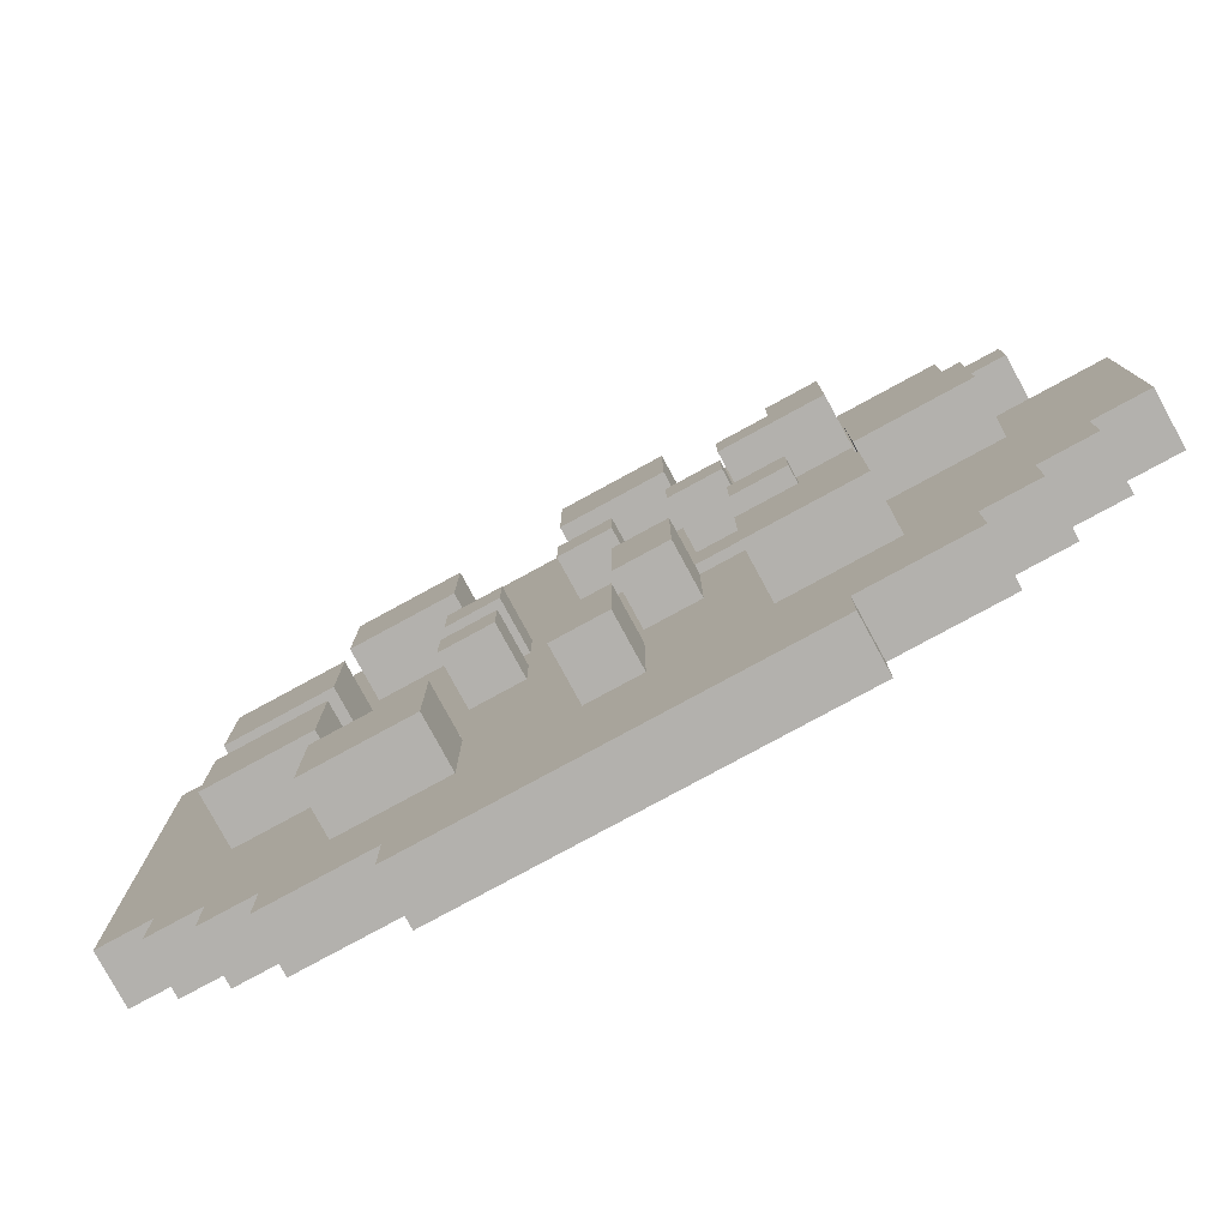
<metadata>
{"format":"obj","ext":"obj","renderer":"f3d","projection":"perspective","resolution":1024,"background":"white","views":[{"elev":-79.2,"azim":-151.5,"up":"+Z"}]}
</metadata>
<code>
v -0.425 0 -0.025
v -0.425 0 -0.225
v -0.425 0.05 -0.025
v -0.425 0.05 -0.225
v -0.375 0 0.275
v -0.375 0 0.225
v -0.375 0 -0.225
v -0.375 0 -0.275
v -0.375 0.05 0.275
v -0.375 0.05 0.225
v -0.375 0.05 -0.225
v -0.375 0.05 -0.275
v -0.325 0 0.375
v -0.325 0 0.275
v -0.325 0 -0.275
v -0.325 0 -0.325
v -0.325 0.05 0.375
v -0.325 0.05 0.275
v -0.325 0.05 -0.025
v -0.325 0.05 -0.125
v -0.325 0.05 -0.275
v -0.325 0.05 -0.325
v -0.325 0.1 -0.025
v -0.325 0.1 -0.125
v -0.275 0 0.225
v -0.275 0 0.175
v -0.275 0 -0.325
v -0.275 0 -0.375
v -0.275 0.05 0.225
v -0.275 0.05 0.175
v -0.275 0.05 -0.325
v -0.275 0.05 -0.375
v -0.225 0 0.175
v -0.225 0 0.125
v -0.225 0.05 0.275
v -0.225 0.05 0.175
v -0.225 0.05 0.125
v -0.225 0.05 -0.175
v -0.225 0.05 -0.275
v -0.225 0.1 0.275
v -0.225 0.1 0.175
v -0.225 0.1 -0.175
v -0.225 0.1 -0.275
v -0.175 0 0.425
v -0.175 0 0.375
v -0.175 0 0.125
v -0.175 0 0.075
v -0.175 0 -0.375
v -0.175 0 -0.425
v -0.175 0.05 0.425
v -0.175 0.05 0.375
v -0.175 0.05 0.125
v -0.175 0.05 0.075
v -0.175 0.05 -0.025
v -0.175 0.05 -0.075
v -0.175 0.05 -0.375
v -0.175 0.05 -0.425
v -0.175 0.1 -0.025
v -0.175 0.1 -0.075
v -0.125 0 0.075
v -0.125 0 0.025
v -0.125 0.05 0.125
v -0.125 0.05 0.075
v -0.125 0.05 0.025
v -0.125 0.1 0.125
v -0.125 0.1 0.075
v -0.075 0.05 0.325
v -0.075 0.05 0.225
v -0.075 0.05 -0.025
v -0.075 0.05 -0.125
v -0.075 0.1 0.325
v -0.075 0.1 0.225
v -0.075 0.1 -0.025
v -0.075 0.1 -0.125
v -0.025 0 0.025
v -0.025 0 -0.025
v -0.025 0.05 0.125
v -0.025 0.05 0.075
v -0.025 0.05 0.025
v -0.025 0.05 -0.025
v -0.025 0.05 -0.175
v -0.025 0.05 -0.275
v -0.025 0.1 0.125
v -0.025 0.1 0.075
v -0.025 0.1 -0.175
v -0.025 0.1 -0.275
v 0.075 0.05 0.075
v 0.075 0.05 0.025
v 0.075 0.05 -0.025
v 0.075 0.05 -0.075
v 0.075 0.1 0.075
v 0.075 0.1 0.025
v 0.075 0.1 -0.025
v 0.075 0.1 -0.075
v 0.125 0.05 0.275
v 0.125 0.05 0.175
v 0.125 0.05 -0.175
v 0.125 0.05 -0.275
v 0.125 0.1 0.275
v 0.125 0.1 0.175
v 0.125 0.1 -0.175
v 0.125 0.1 -0.275
v 0.225 0.05 0.125
v 0.225 0.05 0.025
v 0.225 0.05 -0.025
v 0.225 0.05 -0.125
v 0.225 0.1 0.125
v 0.225 0.1 0.025
v 0.225 0.1 -0.025
v 0.225 0.1 -0.125
v -0.225 0.05 -0.025
v -0.225 0.05 -0.125
v -0.225 0.1 -0.025
v -0.225 0.1 -0.125
v -0.175 0.05 0.275
v -0.175 0.05 0.225
v -0.175 0.1 0.275
v -0.175 0.1 0.225
v -0.125 0.05 0.225
v -0.125 0.05 0.175
v -0.125 0.05 -0.025
v -0.125 0.05 -0.075
v -0.125 0.05 -0.175
v -0.125 0.05 -0.275
v -0.125 0.1 0.225
v -0.125 0.1 0.175
v -0.125 0.1 -0.025
v -0.125 0.1 -0.075
v -0.125 0.1 -0.175
v -0.125 0.1 -0.275
v -0.075 0.05 0.125
v -0.075 0.05 0.075
v -0.075 0.1 0.125
v -0.075 0.1 0.075
v -0.025 0.05 -0.025
v -0.025 0.05 -0.125
v -0.025 0.1 -0.025
v -0.025 0.1 -0.125
v 0.025 0.05 0.325
v 0.025 0.05 0.225
v 0.025 0.05 0.125
v 0.025 0.05 0.075
v 0.025 0.05 -0.175
v 0.025 0.05 -0.275
v 0.025 0.1 0.325
v 0.025 0.1 0.225
v 0.025 0.1 0.125
v 0.025 0.1 0.075
v 0.025 0.1 -0.175
v 0.025 0.1 -0.275
v 0.125 0.05 0.075
v 0.125 0.05 0.025
v 0.125 0.05 -0.025
v 0.125 0.05 -0.075
v 0.125 0.1 0.075
v 0.125 0.1 0.025
v 0.125 0.1 -0.025
v 0.125 0.1 -0.075
v 0.175 0 0.425
v 0.175 0 0.375
v 0.175 0 -0.375
v 0.175 0 -0.425
v 0.175 0.05 0.425
v 0.175 0.05 0.375
v 0.175 0.05 -0.375
v 0.175 0.05 -0.425
v 0.225 0.05 0.275
v 0.225 0.05 0.175
v 0.225 0.05 -0.175
v 0.225 0.05 -0.275
v 0.225 0.1 0.275
v 0.225 0.1 0.175
v 0.225 0.1 -0.175
v 0.225 0.1 -0.275
v 0.275 0 -0.325
v 0.275 0 -0.375
v 0.275 0.05 -0.325
v 0.275 0.05 -0.375
v 0.325 0 0.375
v 0.325 0 0.275
v 0.325 0 -0.275
v 0.325 0 -0.325
v 0.325 0.05 0.375
v 0.325 0.05 0.275
v 0.325 0.05 0.125
v 0.325 0.05 0.025
v 0.325 0.05 -0.025
v 0.325 0.05 -0.125
v 0.325 0.05 -0.275
v 0.325 0.05 -0.325
v 0.325 0.1 0.125
v 0.325 0.1 0.025
v 0.325 0.1 -0.025
v 0.325 0.1 -0.125
v 0.375 0 0.275
v 0.375 0 0.225
v 0.375 0 -0.225
v 0.375 0 -0.275
v 0.375 0.05 0.275
v 0.375 0.05 0.225
v 0.375 0.05 -0.225
v 0.375 0.05 -0.275
v 0.425 0 0.225
v 0.425 0 -0.225
v 0.425 0.05 0.225
v 0.425 0.05 -0.225
v -0.175 0 0.425
v -0.175 0.05 0.425
v 0.175 0 0.425
v 0.175 0.05 0.425
v -0.325 0 0.375
v -0.325 0.05 0.375
v -0.175 0 0.375
v -0.175 0.05 0.375
v 0.175 0 0.375
v 0.175 0.05 0.375
v 0.325 0 0.375
v 0.325 0.05 0.375
v -0.075 0.05 0.325
v -0.075 0.1 0.325
v 0.025 0.05 0.325
v 0.025 0.1 0.325
v -0.375 0 0.275
v -0.375 0.05 0.275
v -0.325 0 0.275
v -0.325 0.05 0.275
v -0.225 0.05 0.275
v -0.225 0.1 0.275
v -0.175 0.05 0.275
v -0.175 0.1 0.275
v 0.125 0.05 0.275
v 0.125 0.1 0.275
v 0.225 0.05 0.275
v 0.225 0.1 0.275
v 0.325 0 0.275
v 0.325 0.05 0.275
v 0.375 0 0.275
v 0.375 0.05 0.275
v -0.175 0.05 0.225
v -0.175 0.1 0.225
v -0.125 0.05 0.225
v -0.125 0.1 0.225
v 0.375 0 0.225
v 0.375 0.05 0.225
v 0.425 0 0.225
v 0.425 0.05 0.225
v -0.125 0.05 0.125
v -0.125 0.1 0.125
v -0.075 0.05 0.125
v -0.075 0.1 0.125
v -0.025 0.05 0.125
v -0.025 0.1 0.125
v 0.025 0.05 0.125
v 0.025 0.1 0.125
v 0.225 0.05 0.125
v 0.225 0.1 0.125
v 0.325 0.05 0.125
v 0.325 0.1 0.125
v 0.075 0.05 0.075
v 0.075 0.1 0.075
v 0.125 0.05 0.075
v 0.125 0.1 0.075
v -0.425 0 -0.025
v -0.425 0.05 -0.025
v -0.375 0 -0.025
v -0.375 0.05 -0.025
v -0.325 0.05 -0.025
v -0.325 0.1 -0.025
v -0.225 0.05 -0.025
v -0.225 0.1 -0.025
v -0.175 0.05 -0.025
v -0.175 0.1 -0.025
v -0.125 0.05 -0.025
v -0.125 0.1 -0.025
v -0.075 0.05 -0.025
v -0.075 0.1 -0.025
v -0.025 0 -0.025
v -0.025 0.05 -0.025
v -0.025 0.1 -0.025
v 0.075 0.05 -0.025
v 0.075 0.1 -0.025
v 0.125 0.05 -0.025
v 0.125 0.1 -0.025
v 0.225 0.05 -0.025
v 0.225 0.1 -0.025
v 0.325 0.05 -0.025
v 0.325 0.1 -0.025
v -0.225 0.05 -0.175
v -0.225 0.1 -0.175
v -0.125 0.05 -0.175
v -0.125 0.1 -0.175
v -0.025 0.05 -0.175
v -0.025 0.1 -0.175
v 0.025 0.05 -0.175
v 0.025 0.1 -0.175
v 0.125 0.05 -0.175
v 0.125 0.1 -0.175
v 0.225 0.05 -0.175
v 0.225 0.1 -0.175
v -0.375 0 0.225
v -0.375 0.05 0.225
v -0.325 0 0.225
v -0.325 0.05 0.225
v -0.275 0 0.225
v -0.275 0.05 0.225
v -0.075 0.05 0.225
v -0.075 0.1 0.225
v 0.025 0.05 0.225
v 0.025 0.1 0.225
v -0.275 0 0.175
v -0.275 0.05 0.175
v -0.225 0 0.175
v -0.225 0.05 0.175
v -0.225 0.1 0.175
v -0.125 0.05 0.175
v -0.125 0.1 0.175
v 0.125 0.05 0.175
v 0.125 0.1 0.175
v 0.225 0.05 0.175
v 0.225 0.1 0.175
v -0.225 0 0.125
v -0.225 0.05 0.125
v -0.175 0 0.125
v -0.175 0.05 0.125
v -0.175 0 0.075
v -0.175 0.05 0.075
v -0.125 0 0.075
v -0.125 0.05 0.075
v -0.125 0.1 0.075
v -0.075 0.05 0.075
v -0.075 0.1 0.075
v -0.025 0.05 0.075
v -0.025 0.1 0.075
v 0.025 0.05 0.075
v 0.025 0.1 0.075
v -0.125 0 0.025
v -0.125 0.05 0.025
v -0.025 0 0.025
v -0.025 0.05 0.025
v 0.075 0.05 0.025
v 0.075 0.1 0.025
v 0.125 0.05 0.025
v 0.125 0.1 0.025
v 0.225 0.05 0.025
v 0.225 0.1 0.025
v 0.325 0.05 0.025
v 0.325 0.1 0.025
v -0.175 0.05 -0.075
v -0.175 0.1 -0.075
v -0.125 0.05 -0.075
v -0.125 0.1 -0.075
v 0.075 0.05 -0.075
v 0.075 0.1 -0.075
v 0.125 0.05 -0.075
v 0.125 0.1 -0.075
v -0.325 0.05 -0.125
v -0.325 0.1 -0.125
v -0.225 0.05 -0.125
v -0.225 0.1 -0.125
v -0.075 0.05 -0.125
v -0.075 0.1 -0.125
v -0.025 0.05 -0.125
v -0.025 0.1 -0.125
v 0.225 0.05 -0.125
v 0.225 0.1 -0.125
v 0.325 0.05 -0.125
v 0.325 0.1 -0.125
v -0.425 0 -0.225
v -0.425 0.05 -0.225
v -0.375 0 -0.225
v -0.375 0.05 -0.225
v 0.375 0 -0.225
v 0.375 0.05 -0.225
v 0.425 0 -0.225
v 0.425 0.05 -0.225
v -0.375 0 -0.275
v -0.375 0.05 -0.275
v -0.325 0 -0.275
v -0.325 0.05 -0.275
v -0.225 0.05 -0.275
v -0.225 0.1 -0.275
v -0.125 0.05 -0.275
v -0.125 0.1 -0.275
v -0.025 0.05 -0.275
v -0.025 0.1 -0.275
v 0.025 0.05 -0.275
v 0.025 0.1 -0.275
v 0.125 0.05 -0.275
v 0.125 0.1 -0.275
v 0.225 0.05 -0.275
v 0.225 0.1 -0.275
v 0.325 0 -0.275
v 0.325 0.05 -0.275
v 0.375 0 -0.275
v 0.375 0.05 -0.275
v -0.325 0 -0.325
v -0.325 0.05 -0.325
v -0.275 0 -0.325
v -0.275 0.05 -0.325
v 0.275 0 -0.325
v 0.275 0.05 -0.325
v 0.325 0 -0.325
v 0.325 0.05 -0.325
v -0.275 0 -0.375
v -0.275 0.05 -0.375
v -0.175 0 -0.375
v -0.175 0.05 -0.375
v 0.175 0 -0.375
v 0.175 0.05 -0.375
v 0.275 0 -0.375
v 0.275 0.05 -0.375
v -0.175 0 -0.425
v -0.175 0.05 -0.425
v 0.175 0 -0.425
v 0.175 0.05 -0.425
v -0.175 0 0.425
v 0.175 0 0.425
v -0.325 0 0.375
v -0.175 0 0.375
v 0.175 0 0.375
v 0.325 0 0.375
v -0.275 0 0.325
v -0.175 0 0.325
v 0.175 0 0.325
v 0.275 0 0.325
v -0.375 0 0.275
v -0.325 0 0.275
v -0.275 0 0.275
v 0.275 0 0.275
v 0.325 0 0.275
v 0.375 0 0.275
v -0.375 0 0.225
v -0.325 0 0.225
v -0.275 0 0.225
v 0.375 0 0.225
v 0.425 0 0.225
v -0.275 0 0.175
v -0.225 0 0.175
v 0.325 0 0.175
v 0.375 0 0.175
v -0.225 0 0.125
v -0.175 0 0.125
v -0.175 0 0.075
v -0.125 0 0.075
v -0.125 0 0.025
v -0.025 0 0.025
v -0.425 0 -0.025
v -0.375 0 -0.025
v -0.025 0 -0.025
v -0.375 0 -0.175
v -0.325 0 -0.175
v 0.325 0 -0.175
v 0.375 0 -0.175
v -0.425 0 -0.225
v -0.375 0 -0.225
v 0.375 0 -0.225
v 0.425 0 -0.225
v -0.375 0 -0.275
v -0.325 0 -0.275
v -0.275 0 -0.275
v 0.275 0 -0.275
v 0.325 0 -0.275
v 0.375 0 -0.275
v -0.325 0 -0.325
v -0.275 0 -0.325
v -0.175 0 -0.325
v 0.175 0 -0.325
v 0.275 0 -0.325
v 0.325 0 -0.325
v -0.275 0 -0.375
v -0.175 0 -0.375
v 0.175 0 -0.375
v 0.275 0 -0.375
v -0.175 0 -0.425
v 0.175 0 -0.425
v -0.175 0.05 0.425
v 0.175 0.05 0.425
v -0.325 0.05 0.375
v -0.175 0.05 0.375
v 0.175 0.05 0.375
v 0.325 0.05 0.375
v -0.275 0.05 0.325
v -0.175 0.05 0.325
v -0.075 0.05 0.325
v 0.025 0.05 0.325
v 0.175 0.05 0.325
v 0.275 0.05 0.325
v -0.375 0.05 0.275
v -0.325 0.05 0.275
v -0.275 0.05 0.275
v -0.225 0.05 0.275
v -0.175 0.05 0.275
v 0.125 0.05 0.275
v 0.225 0.05 0.275
v 0.275 0.05 0.275
v 0.325 0.05 0.275
v 0.375 0.05 0.275
v -0.375 0.05 0.225
v -0.325 0.05 0.225
v -0.275 0.05 0.225
v -0.175 0.05 0.225
v -0.125 0.05 0.225
v -0.075 0.05 0.225
v 0.025 0.05 0.225
v 0.375 0.05 0.225
v 0.425 0.05 0.225
v -0.275 0.05 0.175
v -0.225 0.05 0.175
v -0.125 0.05 0.175
v 0.125 0.05 0.175
v 0.225 0.05 0.175
v 0.325 0.05 0.175
v 0.375 0.05 0.175
v -0.225 0.05 0.125
v -0.175 0.05 0.125
v -0.125 0.05 0.125
v -0.075 0.05 0.125
v -0.025 0.05 0.125
v 0.025 0.05 0.125
v 0.225 0.05 0.125
v 0.325 0.05 0.125
v -0.175 0.05 0.075
v -0.125 0.05 0.075
v -0.075 0.05 0.075
v -0.025 0.05 0.075
v 0.025 0.05 0.075
v 0.075 0.05 0.075
v 0.125 0.05 0.075
v -0.125 0.05 0.025
v -0.025 0.05 0.025
v 0.075 0.05 0.025
v 0.125 0.05 0.025
v 0.225 0.05 0.025
v 0.325 0.05 0.025
v -0.425 0.05 -0.025
v -0.375 0.05 -0.025
v -0.325 0.05 -0.025
v -0.225 0.05 -0.025
v -0.175 0.05 -0.025
v -0.125 0.05 -0.025
v -0.075 0.05 -0.025
v -0.025 0.05 -0.025
v 0.075 0.05 -0.025
v 0.125 0.05 -0.025
v 0.225 0.05 -0.025
v 0.325 0.05 -0.025
v -0.175 0.05 -0.075
v -0.125 0.05 -0.075
v 0.075 0.05 -0.075
v 0.125 0.05 -0.075
v -0.325 0.05 -0.125
v -0.225 0.05 -0.125
v -0.075 0.05 -0.125
v -0.025 0.05 -0.125
v 0.225 0.05 -0.125
v 0.325 0.05 -0.125
v -0.375 0.05 -0.175
v -0.325 0.05 -0.175
v -0.225 0.05 -0.175
v -0.125 0.05 -0.175
v -0.025 0.05 -0.175
v 0.025 0.05 -0.175
v 0.125 0.05 -0.175
v 0.225 0.05 -0.175
v 0.325 0.05 -0.175
v 0.375 0.05 -0.175
v -0.425 0.05 -0.225
v -0.375 0.05 -0.225
v 0.375 0.05 -0.225
v 0.425 0.05 -0.225
v -0.375 0.05 -0.275
v -0.325 0.05 -0.275
v -0.275 0.05 -0.275
v -0.225 0.05 -0.275
v -0.125 0.05 -0.275
v -0.025 0.05 -0.275
v 0.025 0.05 -0.275
v 0.125 0.05 -0.275
v 0.225 0.05 -0.275
v 0.275 0.05 -0.275
v 0.325 0.05 -0.275
v 0.375 0.05 -0.275
v -0.325 0.05 -0.325
v -0.275 0.05 -0.325
v -0.175 0.05 -0.325
v 0.175 0.05 -0.325
v 0.275 0.05 -0.325
v 0.325 0.05 -0.325
v -0.275 0.05 -0.375
v -0.175 0.05 -0.375
v 0.175 0.05 -0.375
v 0.275 0.05 -0.375
v -0.175 0.05 -0.425
v 0.175 0.05 -0.425
v -0.075 0.1 0.325
v 0.025 0.1 0.325
v -0.225 0.1 0.275
v -0.175 0.1 0.275
v 0.125 0.1 0.275
v 0.225 0.1 0.275
v -0.175 0.1 0.225
v -0.125 0.1 0.225
v -0.075 0.1 0.225
v 0.025 0.1 0.225
v -0.225 0.1 0.175
v -0.125 0.1 0.175
v 0.125 0.1 0.175
v 0.225 0.1 0.175
v -0.125 0.1 0.125
v -0.075 0.1 0.125
v -0.025 0.1 0.125
v 0.025 0.1 0.125
v 0.225 0.1 0.125
v 0.325 0.1 0.125
v -0.125 0.1 0.075
v -0.075 0.1 0.075
v -0.025 0.1 0.075
v 0.025 0.1 0.075
v 0.075 0.1 0.075
v 0.125 0.1 0.075
v 0.075 0.1 0.025
v 0.125 0.1 0.025
v 0.225 0.1 0.025
v 0.325 0.1 0.025
v -0.325 0.1 -0.025
v -0.225 0.1 -0.025
v -0.175 0.1 -0.025
v -0.125 0.1 -0.025
v -0.075 0.1 -0.025
v -0.025 0.1 -0.025
v 0.075 0.1 -0.025
v 0.125 0.1 -0.025
v 0.225 0.1 -0.025
v 0.325 0.1 -0.025
v -0.175 0.1 -0.075
v -0.125 0.1 -0.075
v 0.075 0.1 -0.075
v 0.125 0.1 -0.075
v -0.325 0.1 -0.125
v -0.225 0.1 -0.125
v -0.075 0.1 -0.125
v -0.025 0.1 -0.125
v 0.225 0.1 -0.125
v 0.325 0.1 -0.125
v -0.225 0.1 -0.175
v -0.125 0.1 -0.175
v -0.025 0.1 -0.175
v 0.025 0.1 -0.175
v 0.125 0.1 -0.175
v 0.225 0.1 -0.175
v -0.225 0.1 -0.275
v -0.125 0.1 -0.275
v -0.025 0.1 -0.275
v 0.025 0.1 -0.275
v 0.125 0.1 -0.275
v 0.225 0.1 -0.275
f 3 2 1
f 4 2 3
f 9 6 5
f 10 6 9
f 11 8 7
f 12 8 11
f 17 14 13
f 18 14 17
f 21 16 15
f 22 16 21
f 23 20 19
f 24 20 23
f 29 26 25
f 30 26 29
f 31 28 27
f 32 28 31
f 36 34 33
f 37 34 36
f 40 36 35
f 41 36 40
f 42 39 38
f 43 39 42
f 50 45 44
f 51 45 50
f 52 47 46
f 53 47 52
f 56 49 48
f 57 49 56
f 58 55 54
f 59 55 58
f 63 61 60
f 64 61 63
f 65 63 62
f 66 63 65
f 71 68 67
f 72 68 71
f 73 70 69
f 74 70 73
f 79 76 75
f 80 76 79
f 83 78 77
f 84 78 83
f 85 82 81
f 86 82 85
f 91 88 87
f 92 88 91
f 93 90 89
f 94 90 93
f 99 96 95
f 100 96 99
f 101 98 97
f 102 98 101
f 107 104 103
f 108 104 107
f 109 106 105
f 110 106 109
f 111 112 113
f 113 112 114
f 115 116 117
f 117 116 118
f 119 120 125
f 125 120 126
f 121 122 127
f 127 122 128
f 123 124 129
f 129 124 130
f 131 132 133
f 133 132 134
f 135 136 137
f 137 136 138
f 139 140 145
f 145 140 146
f 141 142 147
f 147 142 148
f 143 144 149
f 149 144 150
f 151 152 155
f 155 152 156
f 153 154 157
f 157 154 158
f 159 160 163
f 163 160 164
f 161 162 165
f 165 162 166
f 167 168 171
f 171 168 172
f 169 170 173
f 173 170 174
f 175 176 177
f 177 176 178
f 179 180 183
f 183 180 184
f 181 182 189
f 189 182 190
f 185 186 191
f 191 186 192
f 187 188 193
f 193 188 194
f 195 196 199
f 199 196 200
f 197 198 201
f 201 198 202
f 203 204 205
f 205 204 206
f 209 208 207
f 210 208 209
f 213 212 211
f 214 212 213
f 217 216 215
f 218 216 217
f 221 220 219
f 222 220 221
f 225 224 223
f 226 224 225
f 229 228 227
f 230 228 229
f 233 232 231
f 234 232 233
f 237 236 235
f 238 236 237
f 241 240 239
f 242 240 241
f 245 244 243
f 246 244 245
f 249 248 247
f 250 248 249
f 253 252 251
f 254 252 253
f 257 256 255
f 258 256 257
f 261 260 259
f 262 260 261
f 265 264 263
f 266 264 265
f 267 266 265
f 269 267 265
f 269 268 267
f 270 268 269
f 271 269 265
f 273 271 265
f 273 272 271
f 274 272 273
f 275 273 265
f 277 275 265
f 278 276 275
f 278 275 277
f 279 276 278
f 282 281 280
f 283 281 282
f 286 285 284
f 287 285 286
f 290 289 288
f 291 289 290
f 294 293 292
f 295 293 294
f 298 297 296
f 299 297 298
f 300 301 302
f 302 301 303
f 302 303 304
f 304 303 305
f 306 307 308
f 308 307 309
f 310 311 312
f 312 311 313
f 313 314 315
f 315 314 316
f 317 318 319
f 319 318 320
f 321 322 323
f 323 322 324
f 325 326 327
f 327 326 328
f 328 329 330
f 330 329 331
f 332 333 334
f 334 333 335
f 336 337 338
f 338 337 339
f 340 341 342
f 342 341 343
f 344 345 346
f 346 345 347
f 348 349 350
f 350 349 351
f 352 353 354
f 354 353 355
f 356 357 358
f 358 357 359
f 360 361 362
f 362 361 363
f 364 365 366
f 366 365 367
f 368 369 370
f 370 369 371
f 372 373 374
f 374 373 375
f 376 377 378
f 378 377 379
f 380 381 382
f 382 381 383
f 384 385 386
f 386 385 387
f 388 389 390
f 390 389 391
f 392 393 394
f 394 393 395
f 396 397 398
f 398 397 399
f 400 401 402
f 402 401 403
f 404 405 406
f 406 405 407
f 408 409 410
f 410 409 411
f 412 413 414
f 414 413 415
f 419 417 416
f 420 417 419
f 422 419 418
f 423 420 419
f 423 419 422
f 424 421 420
f 424 420 423
f 425 421 424
f 427 422 418
f 428 423 422
f 428 424 423
f 428 422 427
f 428 425 424
f 429 421 425
f 429 425 428
f 430 421 429
f 432 427 426
f 433 428 427
f 433 427 432
f 433 429 428
f 433 430 429
f 434 430 433
f 435 431 430
f 437 430 434
f 438 430 437
f 439 436 435
f 439 430 438
f 439 435 430
f 440 436 439
f 441 439 438
f 441 440 439
f 442 440 441
f 443 440 442
f 444 440 443
f 445 440 444
f 446 440 445
f 449 440 446
f 450 448 447
f 450 449 448
f 451 449 450
f 452 440 449
f 452 449 451
f 453 436 440
f 453 440 452
f 454 451 450
f 454 450 447
f 455 451 454
f 456 436 453
f 456 453 452
f 457 436 456
f 458 451 455
f 459 452 451
f 459 451 458
f 460 452 459
f 461 452 460
f 462 456 452
f 462 452 461
f 463 456 462
f 464 460 459
f 465 461 460
f 465 460 464
f 466 461 465
f 467 461 466
f 468 462 461
f 468 461 467
f 469 462 468
f 470 466 465
f 471 467 466
f 471 466 470
f 472 468 467
f 472 467 471
f 473 468 472
f 474 472 471
f 475 472 474
f 476 477 479
f 479 477 480
f 478 479 482
f 479 480 483
f 482 479 483
f 483 480 484
f 484 480 485
f 480 481 486
f 485 480 486
f 486 481 487
f 478 482 489
f 482 483 490
f 483 484 490
f 489 482 490
f 490 484 491
f 491 484 492
f 486 487 493
f 485 486 493
f 493 487 494
f 487 481 495
f 494 487 495
f 495 481 496
f 488 489 498
f 489 490 499
f 498 489 499
f 490 491 499
f 499 491 500
f 492 484 501
f 501 484 502
f 502 484 503
f 485 493 504
f 496 497 505
f 500 491 507
f 507 491 508
f 503 504 509
f 502 503 509
f 504 493 510
f 509 504 510
f 495 496 511
f 494 495 511
f 505 506 512
f 496 505 512
f 511 496 512
f 512 506 513
f 510 511 514
f 512 513 514
f 511 512 514
f 509 510 514
f 508 509 514
f 514 513 515
f 515 513 516
f 516 513 517
f 517 513 518
f 518 513 519
f 519 513 520
f 520 513 521
f 515 516 522
f 522 516 523
f 517 518 524
f 524 518 525
f 519 520 526
f 526 520 527
f 527 520 528
f 524 525 529
f 526 527 529
f 525 526 529
f 523 524 529
f 529 527 530
f 530 527 531
f 528 520 532
f 532 520 533
f 521 513 534
f 532 533 542
f 530 531 542
f 533 534 542
f 531 532 542
f 542 534 543
f 543 534 544
f 544 534 545
f 534 513 546
f 545 534 546
f 538 539 547
f 540 541 548
f 542 543 549
f 544 545 550
f 536 537 551
f 538 547 552
f 547 548 552
f 548 541 553
f 552 548 553
f 549 550 554
f 542 549 554
f 550 545 555
f 554 550 555
f 546 513 556
f 536 551 557
f 555 556 557
f 554 555 557
f 552 553 557
f 535 536 557
f 553 554 557
f 551 552 557
f 557 556 558
f 558 556 559
f 559 556 560
f 560 556 561
f 561 556 562
f 562 556 563
f 563 556 564
f 556 513 565
f 564 556 565
f 513 506 566
f 565 513 566
f 535 557 567
f 557 558 567
f 567 558 568
f 566 506 569
f 565 566 569
f 569 506 570
f 568 558 571
f 558 559 572
f 571 558 572
f 572 559 573
f 573 559 574
f 560 561 575
f 575 561 576
f 562 563 577
f 577 563 578
f 564 565 579
f 579 565 580
f 565 569 581
f 580 565 581
f 581 569 582
f 572 573 583
f 577 578 584
f 583 573 584
f 579 580 584
f 578 579 584
f 575 576 584
f 576 577 584
f 573 574 584
f 574 575 584
f 584 580 585
f 585 580 586
f 580 581 587
f 586 580 587
f 587 581 588
f 584 585 589
f 585 586 590
f 589 585 590
f 586 587 591
f 590 586 591
f 591 587 592
f 590 591 593
f 593 591 594
f 597 598 601
f 595 596 603
f 603 596 604
f 601 602 605
f 597 601 605
f 605 602 606
f 599 600 607
f 607 600 608
f 609 610 615
f 615 610 616
f 611 612 617
f 617 612 618
f 619 620 621
f 621 620 622
f 613 614 623
f 623 614 624
f 627 628 635
f 635 628 636
f 631 632 637
f 637 632 638
f 625 626 639
f 639 626 640
f 629 630 641
f 641 630 642
f 633 634 643
f 643 634 644
f 645 646 651
f 651 646 652
f 647 648 653
f 653 648 654
f 649 650 655
f 655 650 656

</code>
